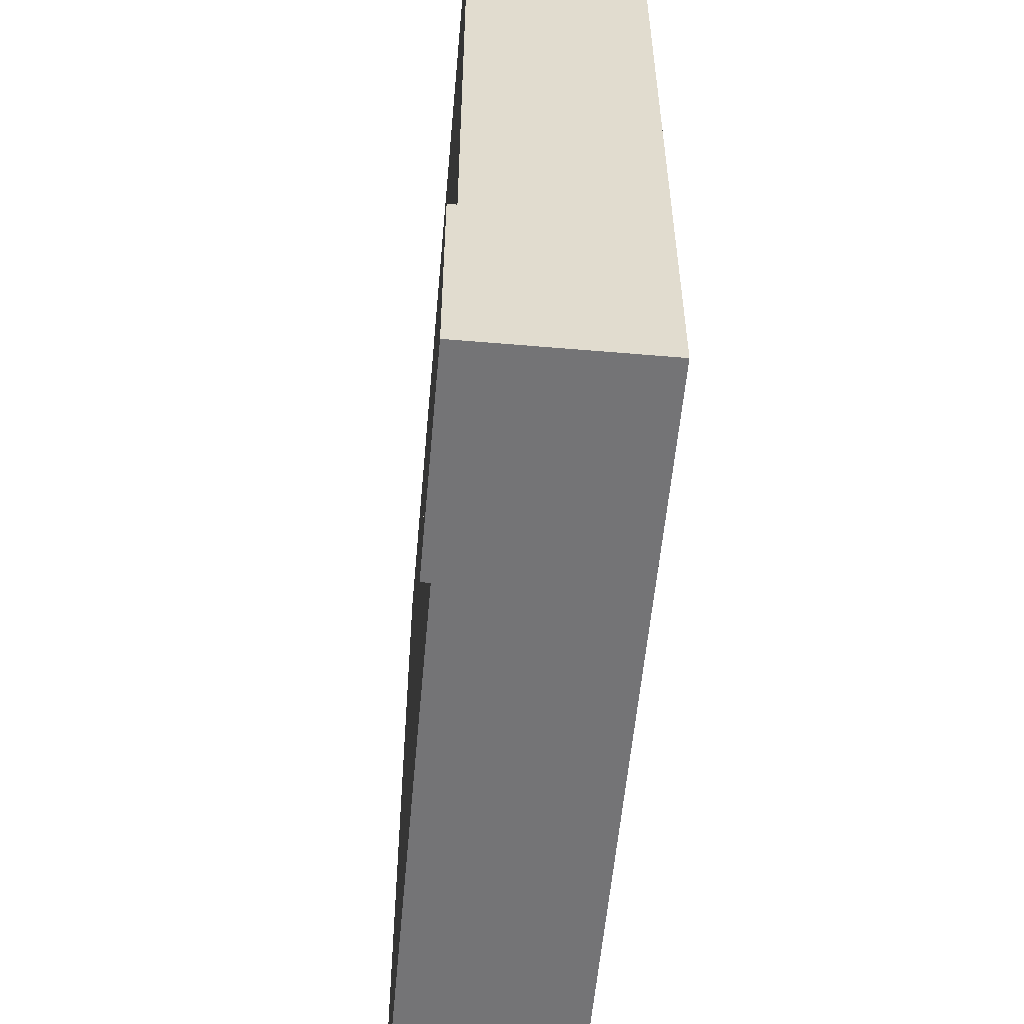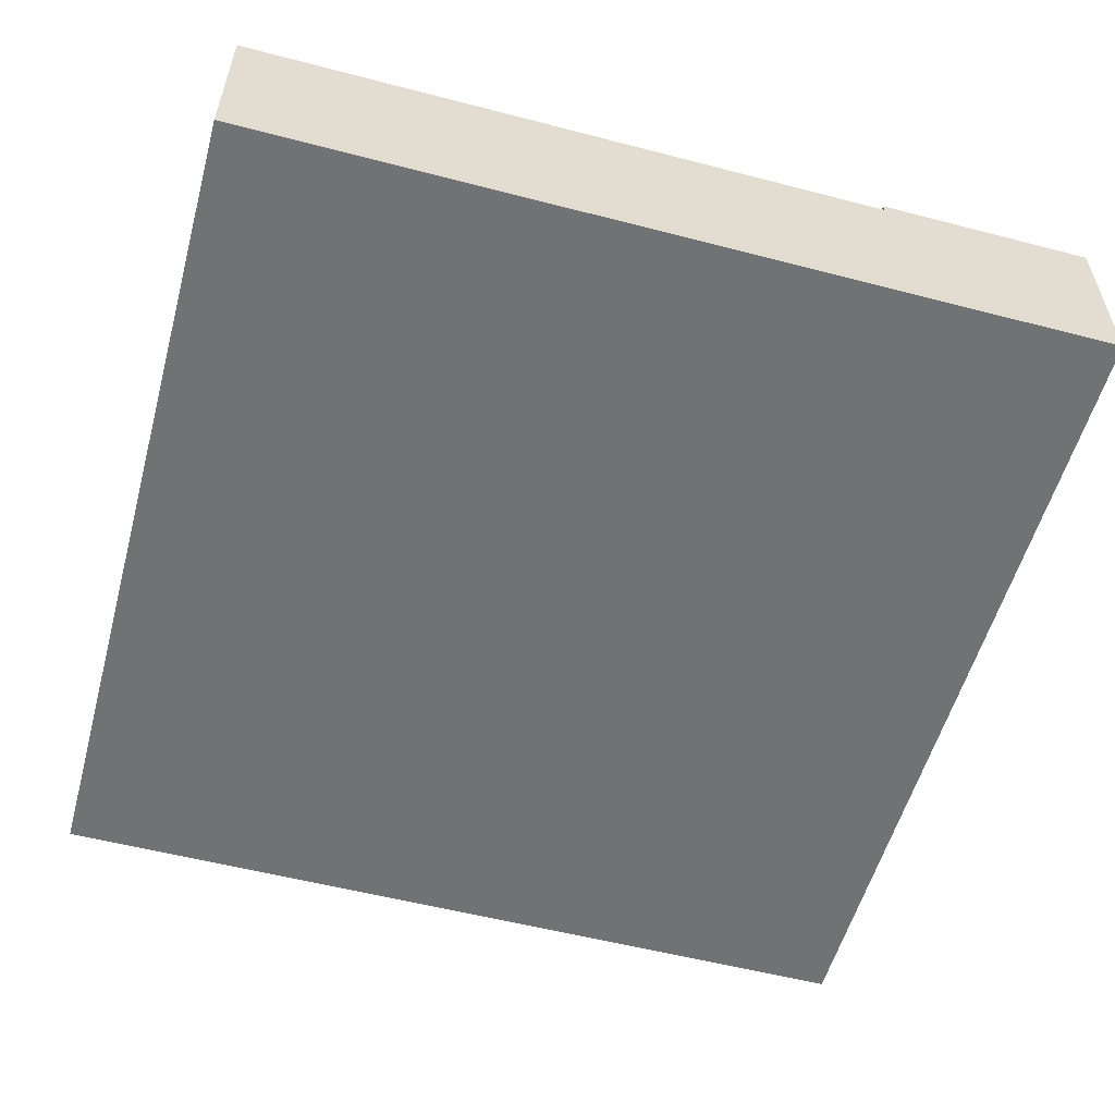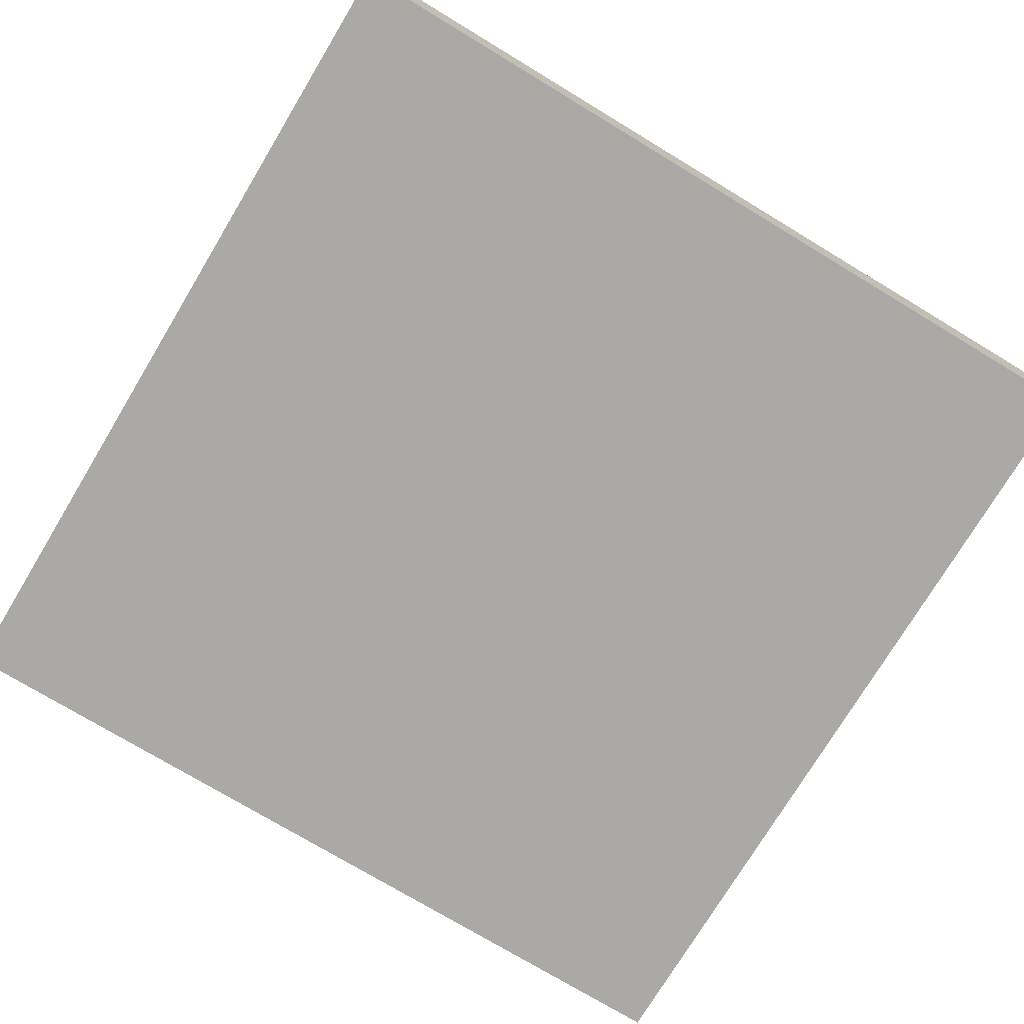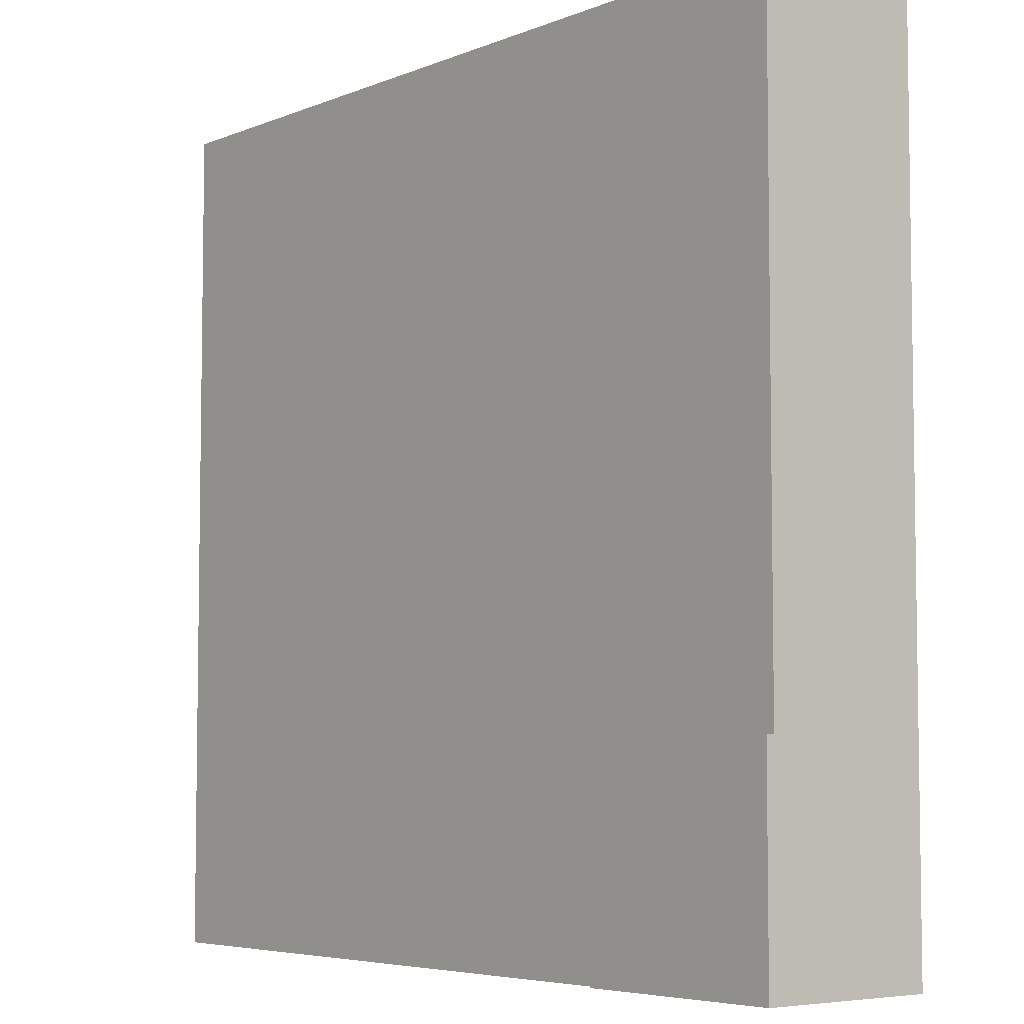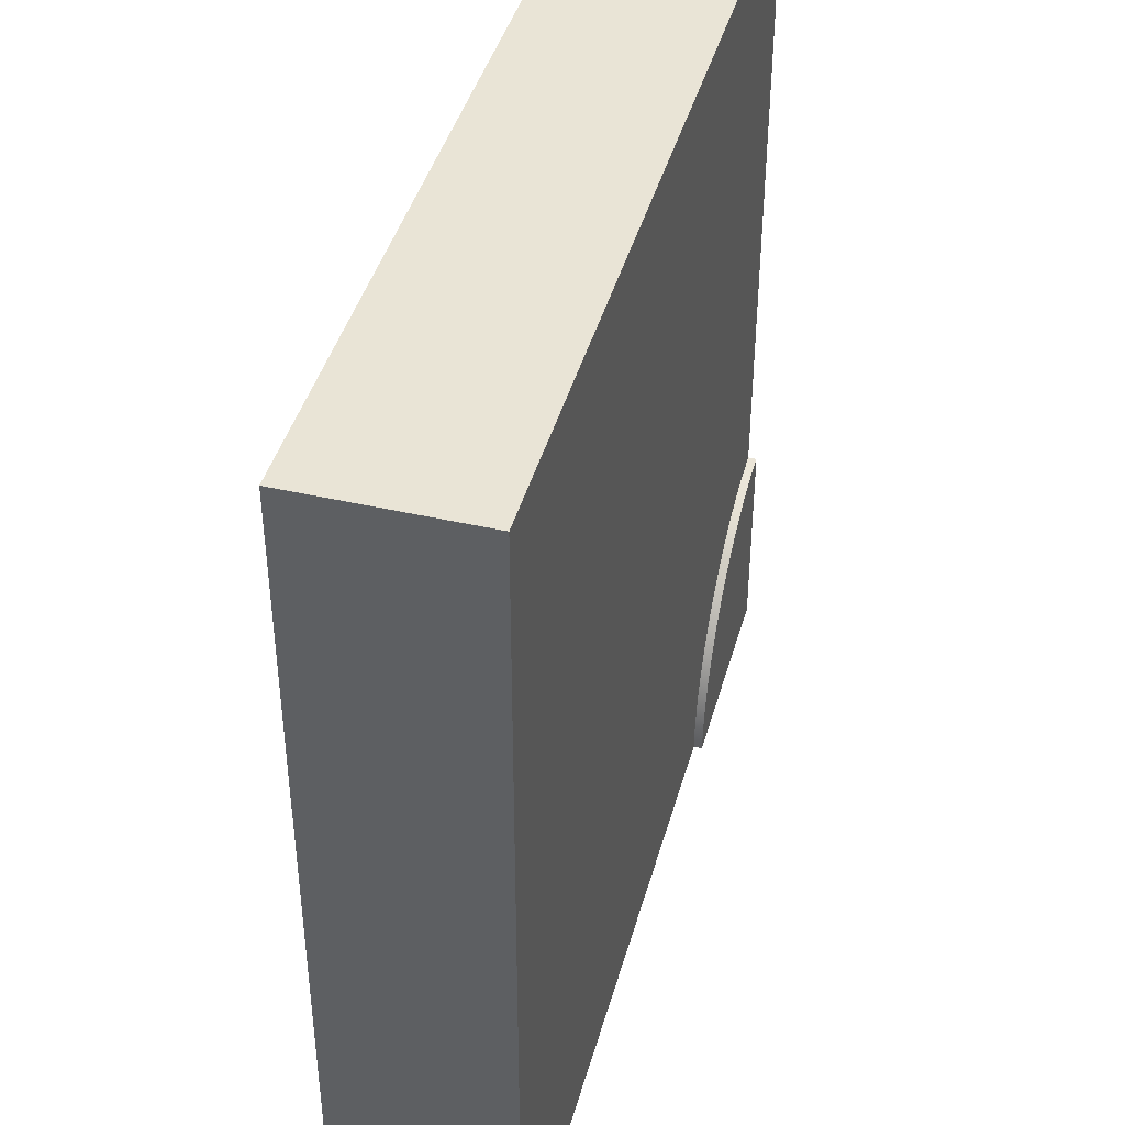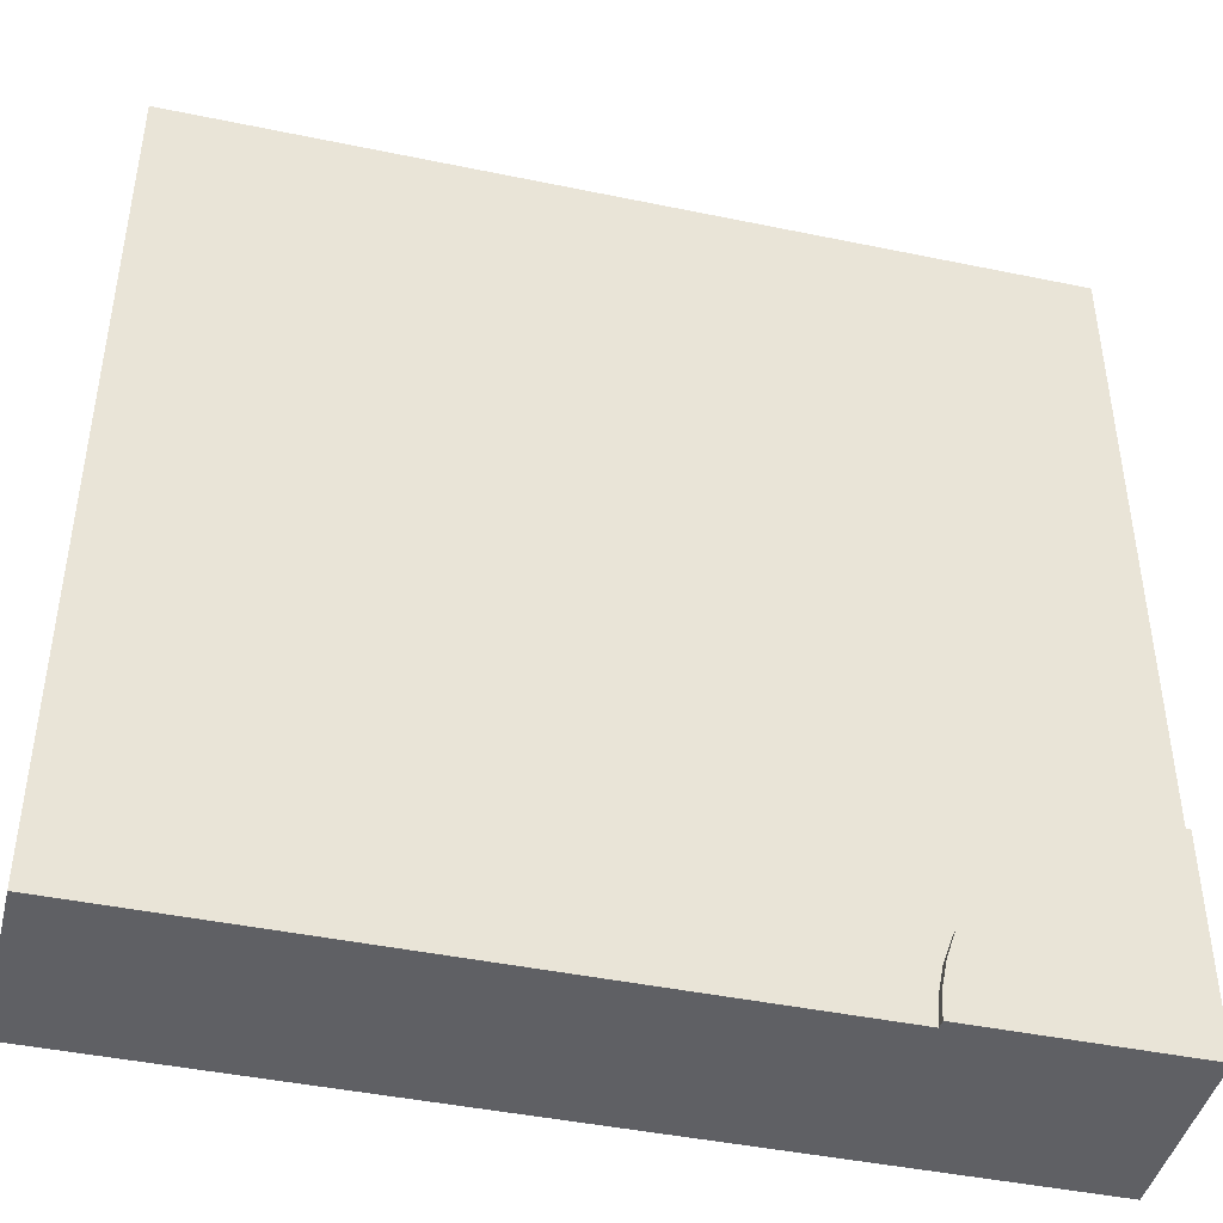
<metadata>
{"format":"obj","ext":"obj","renderer":"f3d","projection":"perspective","resolution":1024,"background":"white","views":[{"elev":-56.3,"azim":-95.1,"up":"+Z"},{"elev":-55.5,"azim":164.7,"up":"+Y"},{"elev":-75.4,"azim":148.9,"up":"+Y"},{"elev":-5.5,"azim":-129.3,"up":"+Z"},{"elev":42.7,"azim":105.3,"up":"+Z"},{"elev":-43.9,"azim":166.3,"up":"+Z"}]}
</metadata>
<code>
o roadTile_072
v 4.76 4.8 -20.35
v 5.196 4.8 -21
v 5.196 5.04 -21
v 4.76 5.04 -20.35
v 24 4.8 -24
v 6 4.8 -24
v 5.949 4.8 -23.22
v 5.796 4.8 -22.45
v 5.543 4.8 -21.7
v 4.243 4.8 -19.76
v 3.653 4.8 -19.24
v 3 4.8 -18.8
v 2.296 4.8 -18.46
v 1.553 4.8 -18.2
v 0.7832 4.8 -18.05
v 0 4.8 -18
v 0 4.8 0
v 24 4.8 0
v 24 2.4 -24
v 6 2.4 -24
v 24 2.4 0
v 0 2.4 0
v 0 2.4 -18
v 0 5.04 -18
v 0 5.04 -24
v 0 1e-06 -24
v 0 0 0
v 0.7832 5.04 -18.05
v 1.553 5.04 -18.2
v 2.296 5.04 -18.46
v 3 5.04 -18.8
v 3.653 5.04 -19.24
v 4.243 5.04 -19.76
v 5.543 5.04 -21.7
v 5.796 5.04 -22.45
v 5.949 5.04 -23.22
v 6 5.04 -24
v 24 1e-06 -24
v 24 0 -0
f 2 4 1
f 23 25 26
f 15 24 16
f 14 28 15
f 13 29 14
f 12 30 13
f 11 31 12
f 10 32 11
f 1 33 10
f 35 36 25
f 9 3 2
f 8 34 9
f 7 35 8
f 6 36 7
f 20 38 26
f 19 39 38
f 21 27 39
f 2 3 4
f 27 22 23
f 16 24 25
f 26 27 23
f 23 16 25
f 15 28 24
f 14 29 28
f 13 30 29
f 12 31 30
f 11 32 31
f 10 33 32
f 1 4 33
f 37 25 36
f 25 24 28
f 29 25 28
f 29 30 25
f 30 31 25
f 31 32 25
f 32 33 25
f 33 4 25
f 4 3 25
f 3 34 25
f 34 35 25
f 9 34 3
f 8 35 34
f 7 36 35
f 6 37 36
f 37 6 25
f 6 20 25
f 25 20 26
f 20 19 38
f 19 21 39
f 21 22 27
f 10 11 18
f 19 6 5
f 21 5 18
f 22 18 17
f 23 17 16
f 27 38 39
f 18 5 1
f 5 6 7
f 5 7 8
f 16 17 15
f 17 18 11
f 15 17 14
f 14 17 13
f 5 8 9
f 5 9 2
f 13 17 12
f 12 17 11
f 5 2 1
f 18 1 10
f 19 20 6
f 21 19 5
f 22 21 18
f 23 22 17
f 27 26 38

</code>
